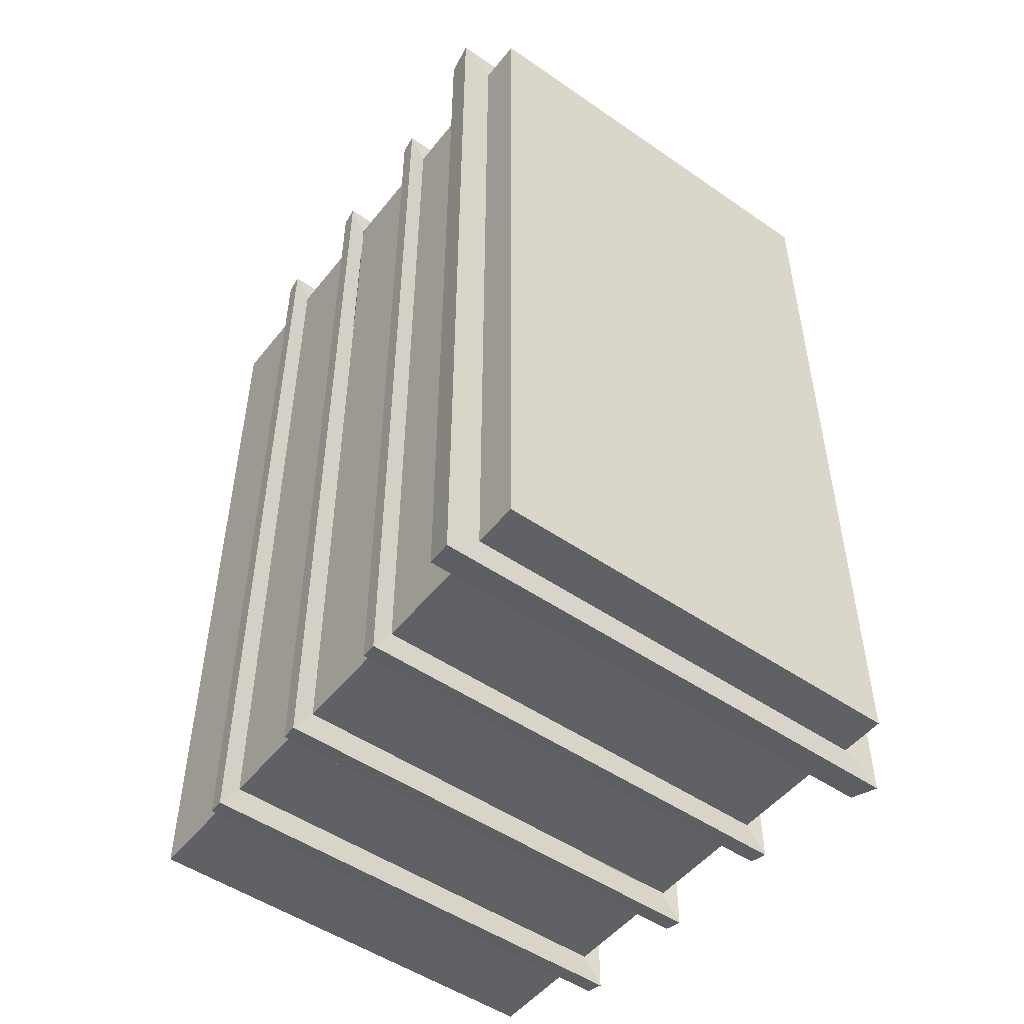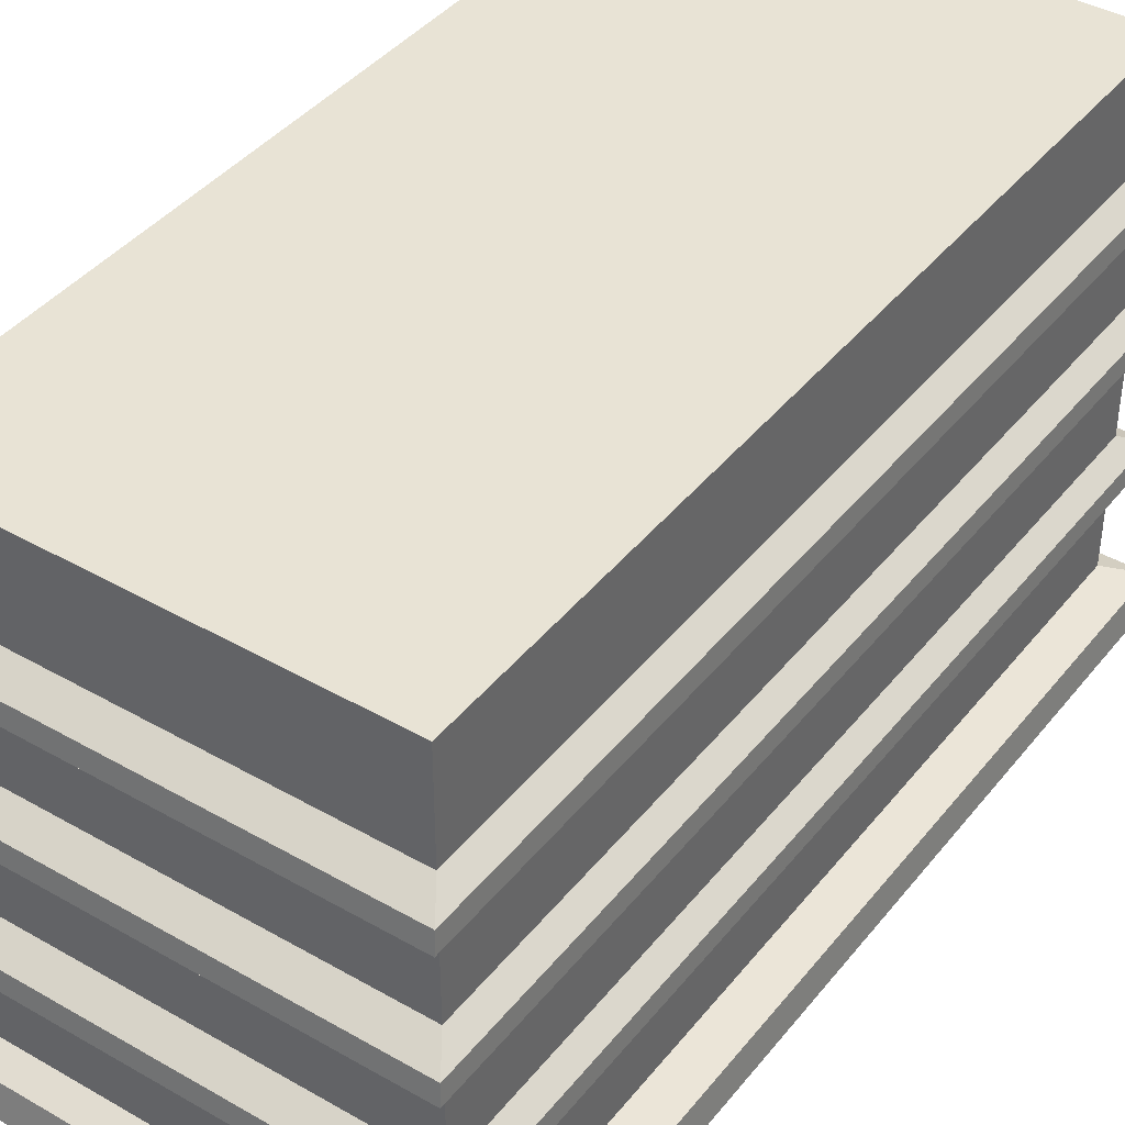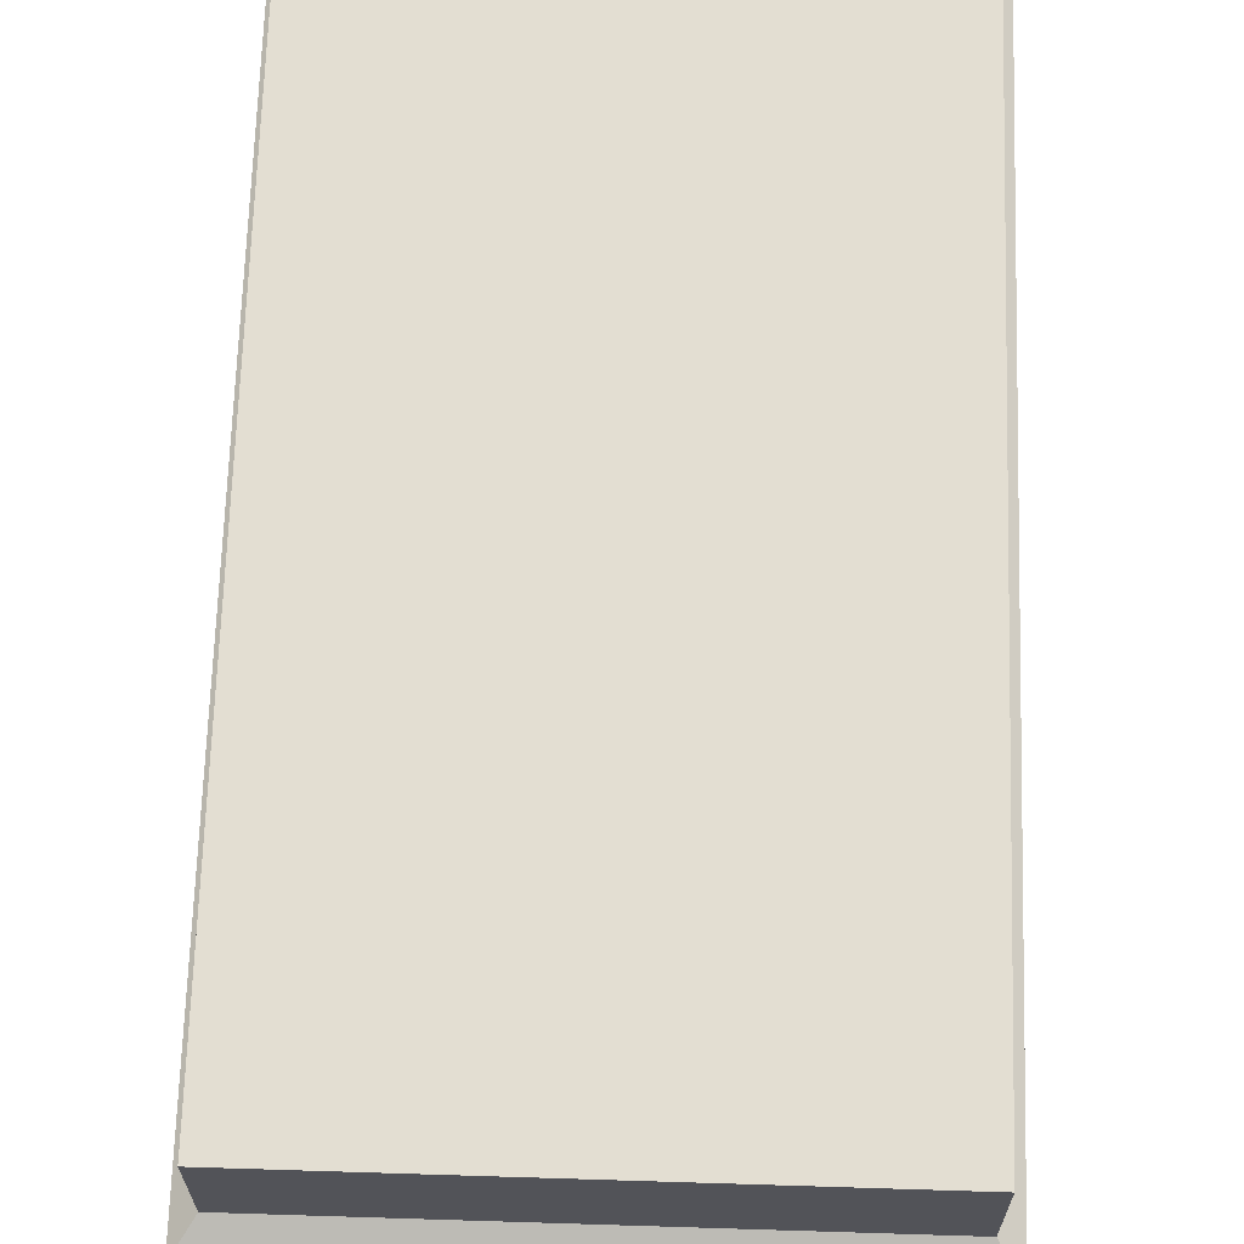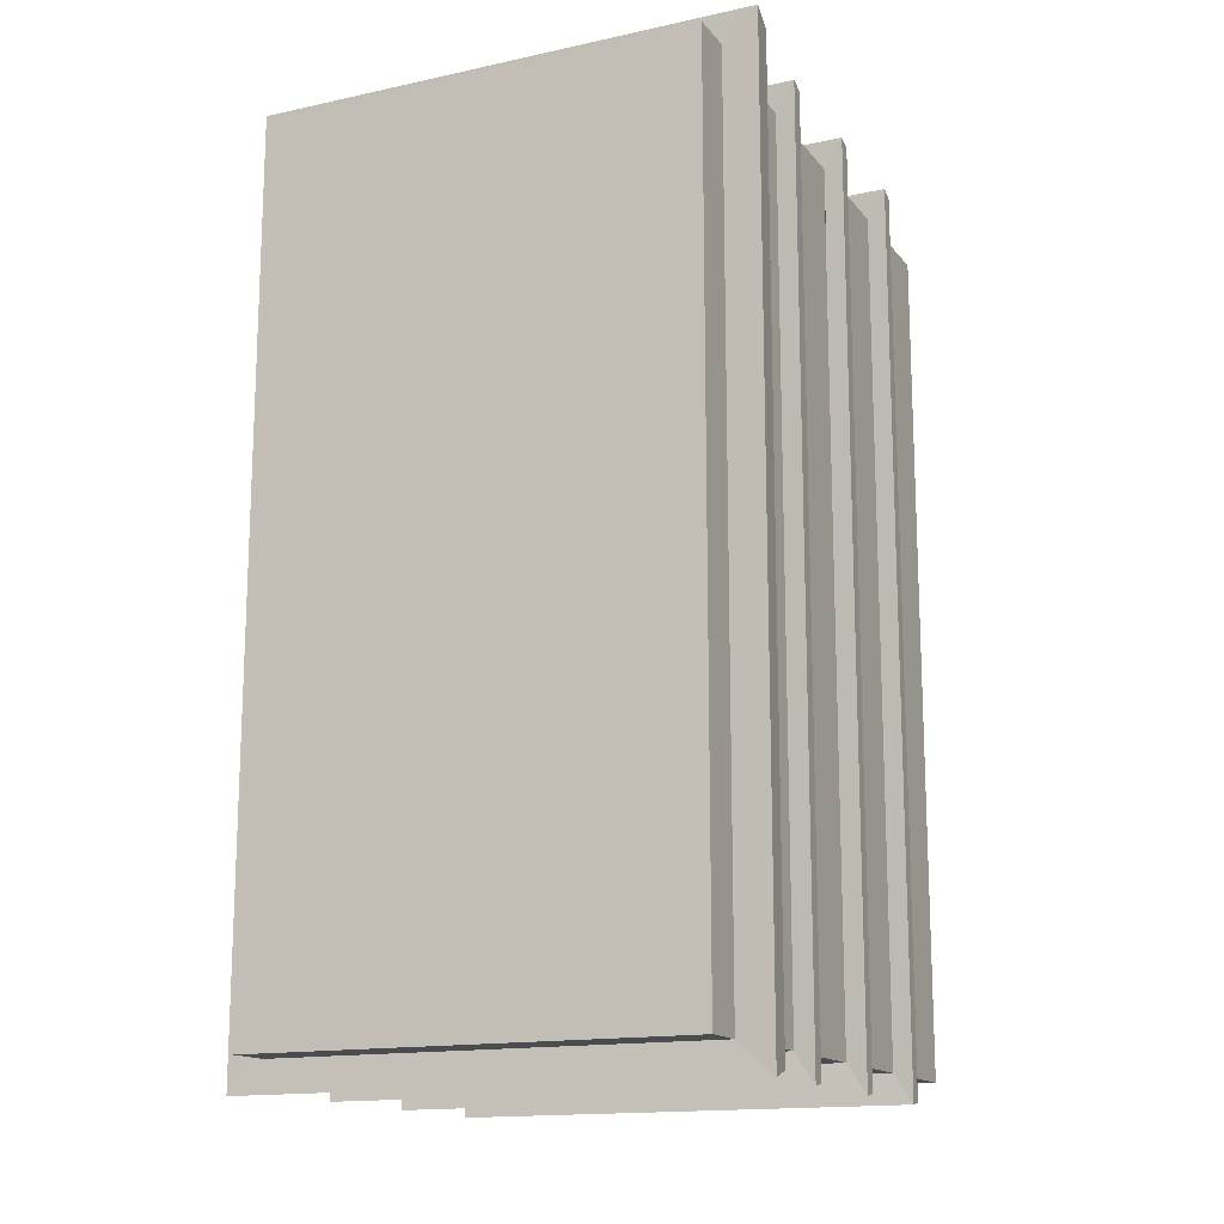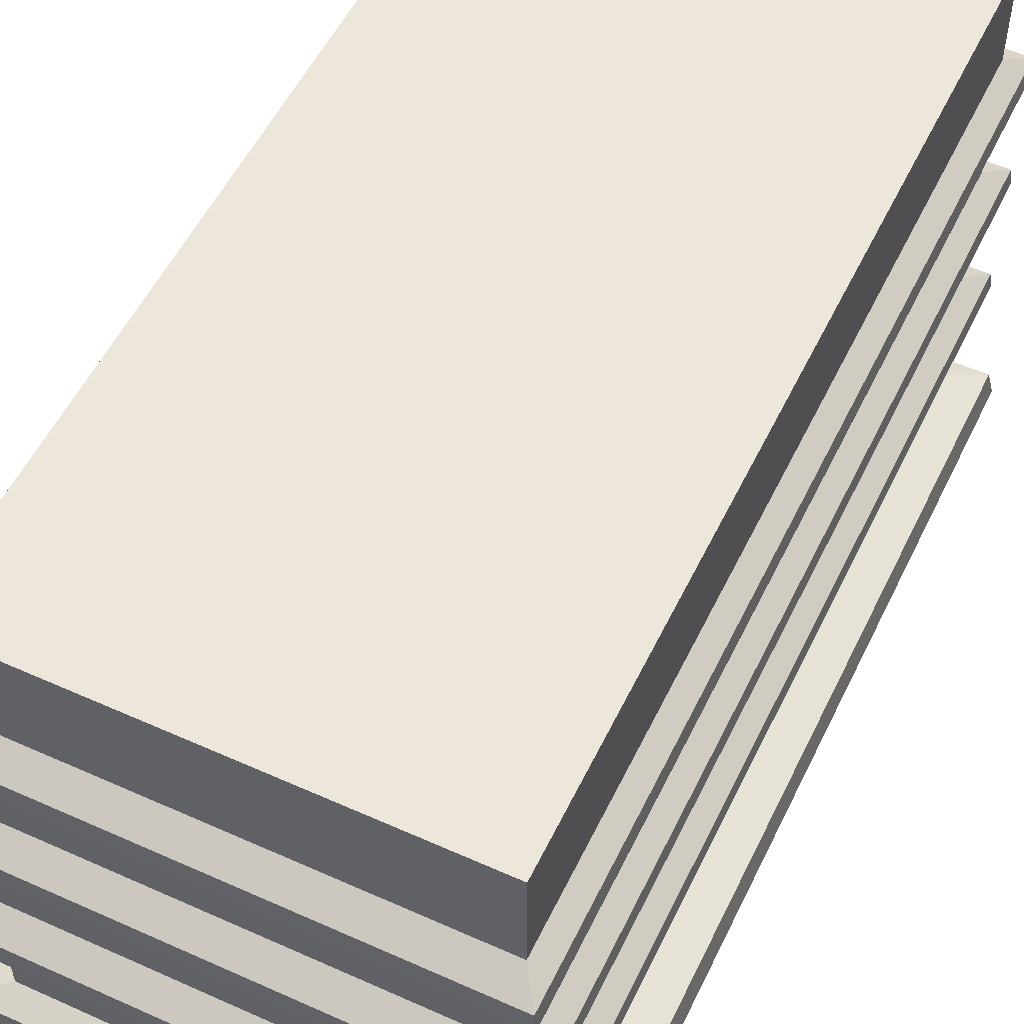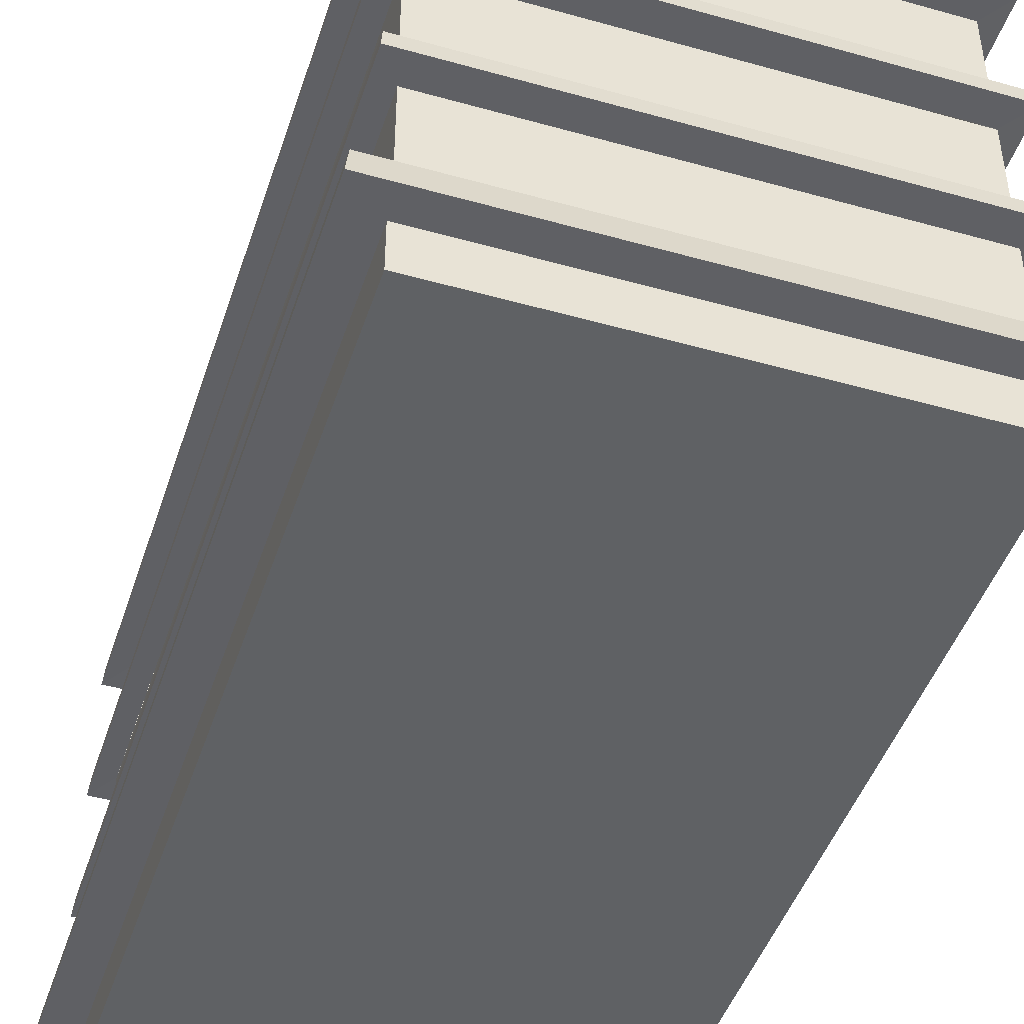
<metadata>
{"format":"obj","ext":"obj","renderer":"f3d","projection":"perspective","resolution":1024,"background":"white","views":[{"elev":-50.4,"azim":-37.1,"up":"+Z"},{"elev":41.0,"azim":-145.1,"up":"+Y"},{"elev":67.4,"azim":1.8,"up":"+Y"},{"elev":-15.2,"azim":24.9,"up":"+Z"},{"elev":54.1,"azim":25.5,"up":"+Y"},{"elev":-45.8,"azim":-17.9,"up":"+Y"}]}
</metadata>
<code>
o Cube
v 1.59 0.167 -3.145
v 1.59 -0.167 -3.145
v 1.59 0.167 3.145
v 1.59 -0.167 3.145
v -1.59 0.167 -3.145
v -1.59 -0.167 -3.145
v -1.59 0.167 3.145
v -1.59 -0.167 3.145
v 1.844 0.1595 3.367
v -1.844 0.1595 3.367
v 1.844 0.1595 -3.367
v -1.844 0.1595 -3.367
v 1.814 0.3785 3.312
v -1.814 0.3785 3.312
v 1.814 0.3785 -3.312
v -1.814 0.3785 -3.312
v 1.567 0.448 3.132
v -1.567 0.448 3.132
v 1.567 0.448 -3.132
v -1.567 0.448 -3.132
v 1.567 2.125 3.132
v -1.567 2.125 3.132
v 1.567 2.125 -3.132
v -1.567 2.125 -3.132
v -1.567 3.077 3.132
v -1.567 3.077 -3.132
v 1.567 3.077 3.132
v 1.567 3.077 -3.132
v -1.567 1.178 3.132
v -1.567 1.403 3.132
v -1.567 1.403 -3.132
v -1.567 1.178 -3.132
v 1.567 1.178 3.132
v 1.567 1.403 3.132
v 1.567 1.403 -3.132
v 1.567 1.178 -3.132
v -1.567 1.178 3.132
v -1.567 1.403 3.132
v -1.567 1.403 -3.132
v -1.567 1.178 -3.132
v 1.567 1.178 3.132
v 1.567 1.403 3.132
v 1.567 1.403 -3.132
v 1.567 1.178 -3.132
v -1.708 1.168 3.345
v -1.696 1.301 3.322
v -1.696 1.301 -3.322
v -1.708 1.168 -3.345
v 1.708 1.168 3.345
v 1.696 1.301 3.322
v 1.696 1.301 -3.322
v 1.708 1.168 -3.345
v -1.567 2.131 3.132
v -1.567 2.356 3.132
v -1.567 2.356 -3.132
v -1.567 2.131 -3.132
v 1.567 2.131 3.132
v 1.567 2.356 3.132
v 1.567 2.356 -3.132
v 1.567 2.131 -3.132
v -1.567 2.131 3.132
v -1.567 2.356 3.132
v -1.567 2.356 -3.132
v -1.567 2.131 -3.132
v 1.567 2.131 3.132
v 1.567 2.356 3.132
v 1.567 2.356 -3.132
v 1.567 2.131 -3.132
v -1.708 2.121 3.345
v -1.696 2.254 3.322
v -1.696 2.254 -3.322
v -1.708 2.121 -3.345
v 1.708 2.121 3.345
v 1.696 2.254 3.322
v 1.696 2.254 -3.322
v 1.708 2.121 -3.345
v 1.567 3.062 3.132
v -1.567 3.062 3.132
v 1.567 3.062 -3.132
v -1.567 3.062 -3.132
v -1.567 4.015 3.132
v -1.567 4.015 -3.132
v 1.567 4.015 3.132
v 1.567 4.015 -3.132
v -1.567 3.068 3.132
v -1.567 3.293 3.132
v -1.567 3.293 -3.132
v -1.567 3.068 -3.132
v 1.567 3.068 3.132
v 1.567 3.293 3.132
v 1.567 3.293 -3.132
v 1.567 3.068 -3.132
v -1.567 3.068 3.132
v -1.567 3.293 3.132
v -1.567 3.293 -3.132
v -1.567 3.068 -3.132
v 1.567 3.068 3.132
v 1.567 3.293 3.132
v 1.567 3.293 -3.132
v 1.567 3.068 -3.132
v -1.708 3.058 3.345
v -1.696 3.191 3.322
v -1.696 3.191 -3.322
v -1.708 3.058 -3.345
v 1.708 3.058 3.345
v 1.696 3.191 3.322
v 1.696 3.191 -3.322
v 1.708 3.058 -3.345
f 5 7 10 12
f 4 3 7 8
f 8 7 5 6
f 6 2 4 8
f 2 1 3 4
f 6 5 1 2
f 12 10 14 16
f 3 1 11 9
f 1 5 12 11
f 7 3 9 10
f 15 16 20 19
f 10 9 13 14
f 11 12 16 15
f 9 11 15 13
f 31 30 22 24
f 13 15 19 17
f 16 14 18 20
f 14 13 17 18
f 54 58 27 25
f 30 34 21 22
f 35 31 24 23
f 34 35 23 21
f 55 54 25 26
f 59 55 26 28
f 55 59 75 71
f 17 19 36 33
f 31 35 51 47
f 19 20 32 36
f 34 30 46 50
f 18 17 33 29
f 30 31 47 46
f 20 18 29 32
f 33 36 52 49
f 34 35 43 42
f 32 29 37 40
f 29 33 41 37
f 36 32 40 44
f 33 36 44 41
f 31 30 38 39
f 30 34 42 38
f 35 31 39 43
f 49 52 51 50
f 52 48 47 51
f 45 49 50 46
f 48 45 46 47
f 35 34 50 51
f 32 29 45 48
f 29 33 49 45
f 36 32 48 52
f 23 24 22 21
f 58 59 28 27
f 58 54 70 74
f 54 55 71 70
f 57 60 76 73
f 58 59 67 66
f 56 64 61 53
f 53 61 65 57
f 60 68 64 56
f 57 65 68 60
f 55 54 62 63
f 54 58 66 62
f 59 55 63 67
f 73 76 75 74
f 76 72 71 75
f 69 73 74 70
f 72 69 70 71
f 59 58 74 75
f 56 53 69 72
f 53 57 73 69
f 60 56 72 76
f 28 26 25 27
f 86 90 83 81
f 87 86 81 82
f 91 87 82 84
f 87 91 107 103
f 79 77 78 80
f 90 91 84 83
f 90 86 102 106
f 86 87 103 102
f 89 92 108 105
f 90 91 99 98
f 88 96 93 85
f 85 93 97 89
f 92 100 96 88
f 89 97 100 92
f 87 86 94 95
f 86 90 98 94
f 91 87 95 99
f 105 108 107 106
f 108 104 103 107
f 101 105 106 102
f 104 101 102 103
f 91 90 106 107
f 88 85 101 104
f 85 89 105 101
f 92 88 104 108
f 84 82 81 83

</code>
